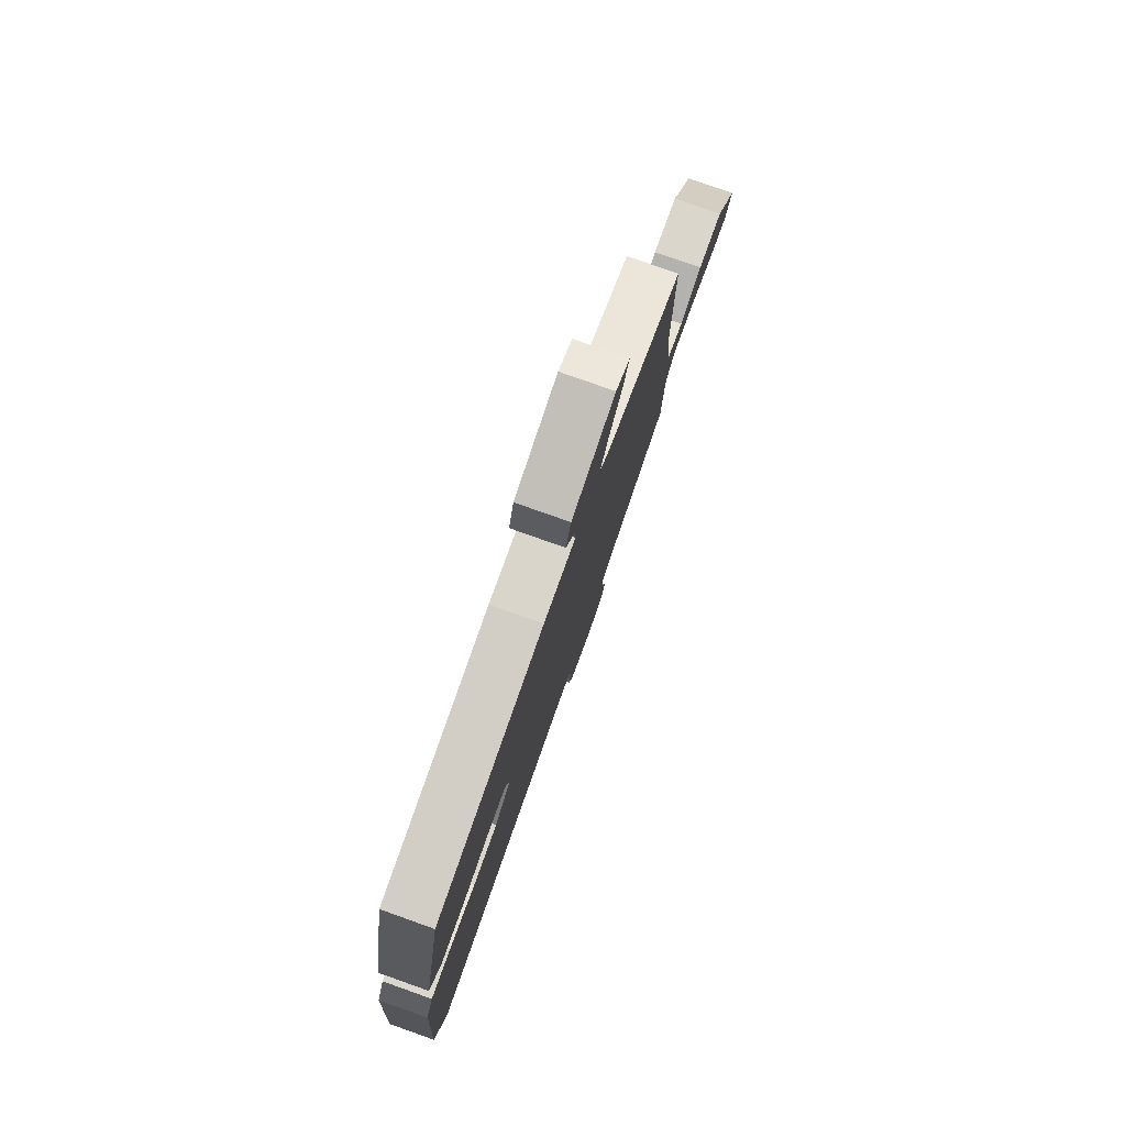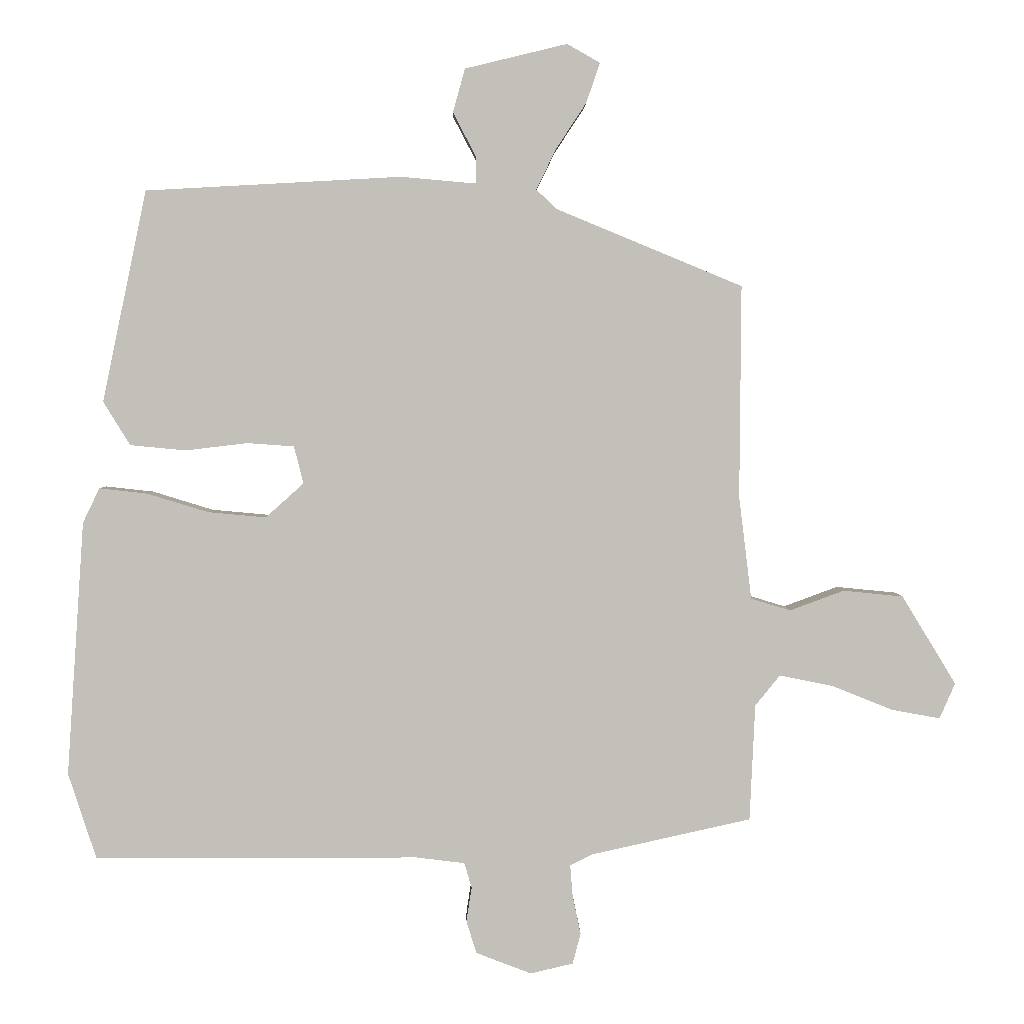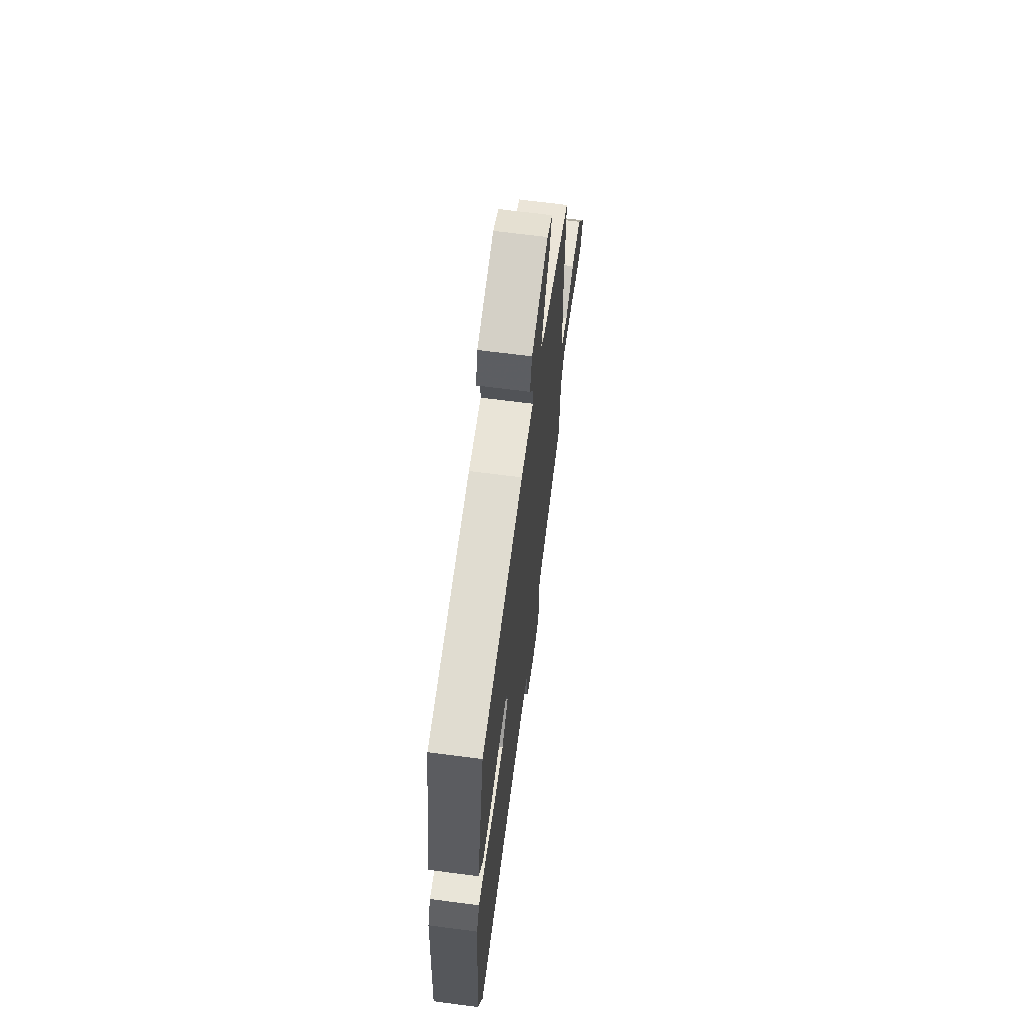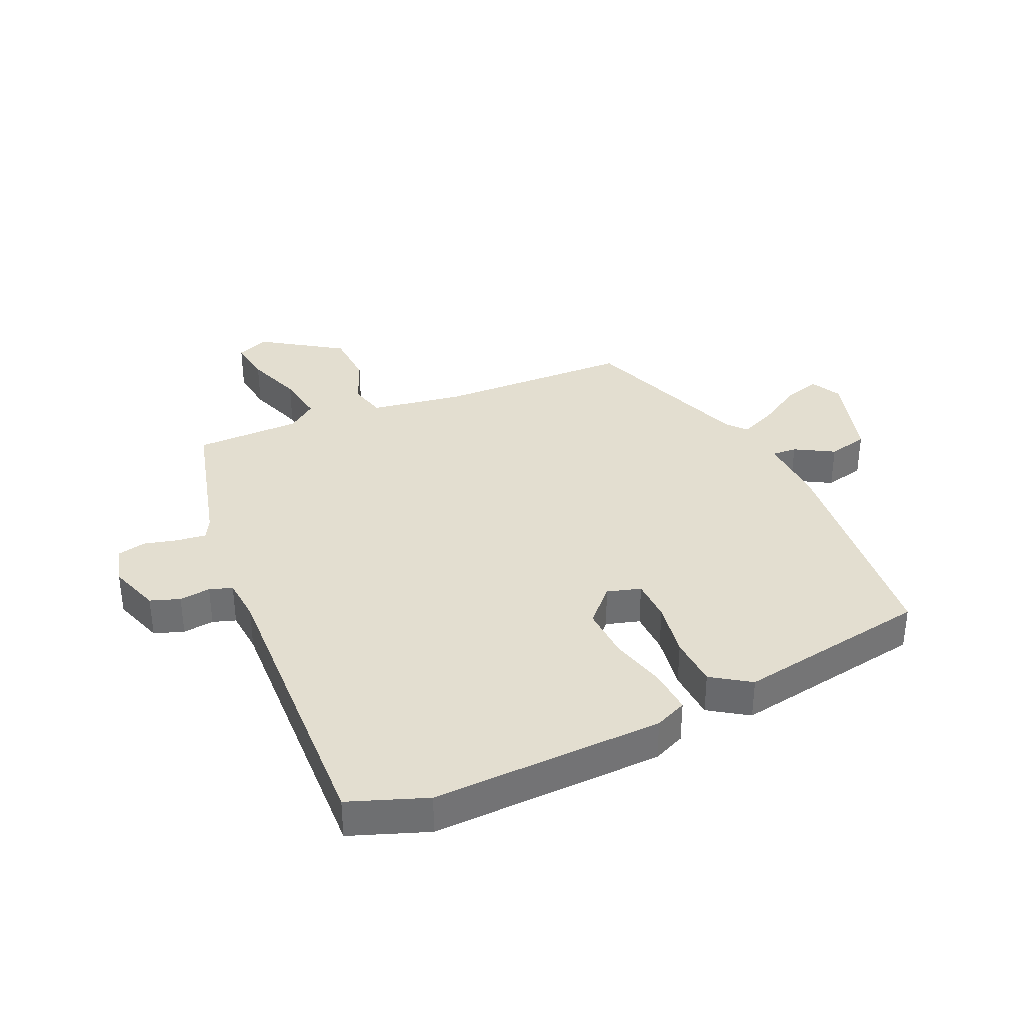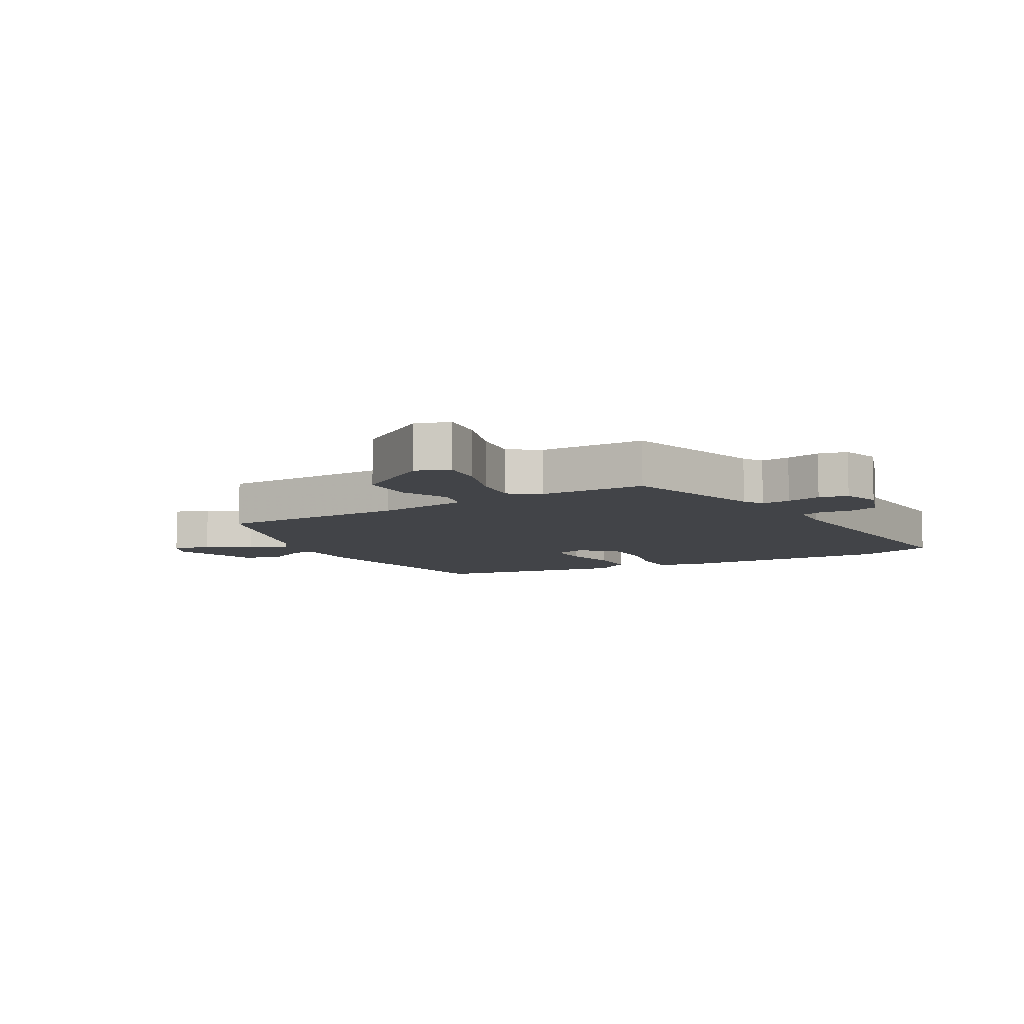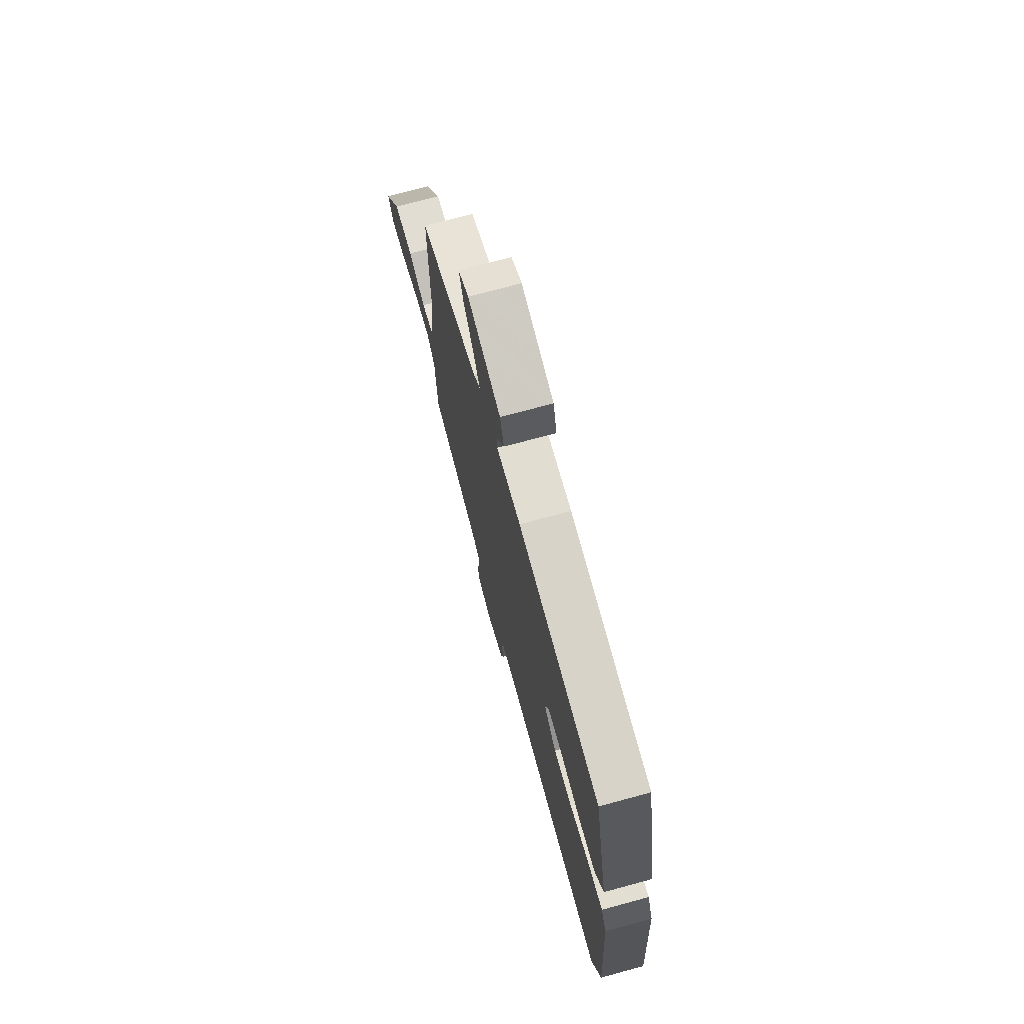
<metadata>
{"format":"obj","ext":"obj","renderer":"f3d","projection":"perspective","resolution":1024,"background":"white","views":[{"elev":79.3,"azim":-70.5,"up":"+Z"},{"elev":3.0,"azim":-0.9,"up":"+Z"},{"elev":66.5,"azim":-82.5,"up":"+Z"},{"elev":35.8,"azim":-111.8,"up":"+Y"},{"elev":-7.7,"azim":122.6,"up":"+Y"},{"elev":73.1,"azim":-105.2,"up":"+Z"}]}
</metadata>
<code>
v -0.499 0.07 -0.502
v -0.541 0.07 -0.373
v -0.515 0.07 0.008
v -0.49 0.07 0.06
v -0.418 0.07 0.052
v -0.327 0.07 0.024
v -0.24 0.07 0.016
v -0.183 0.07 0.067
v -0.197 0.07 0.123
v -0.267 0.07 0.128
v -0.36 0.07 0.117
v -0.443 0.07 0.125
v -0.483 0.07 0.19
v -0.417 0.07 0.506
v -0.035 0.07 0.527
v 0.078 0.07 0.517
v 0.077 0.07 0.558
v 0.043 0.07 0.623
v 0.061 0.07 0.688
v 0.214 0.07 0.725
v 0.263 0.07 0.697
v 0.243 0.07 0.638
v 0.197 0.07 0.568
v 0.168 0.07 0.508
v 0.199 0.07 0.479
v 0.477 0.07 0.364
v 0.475 0.07 0.046
v 0.494 0.07 -0.108
v 0.553 0.07 -0.126
v 0.634 0.07 -0.096
v 0.724 0.07 -0.105
v 0.805 0.07 -0.238
v 0.782 0.07 -0.291
v 0.71 0.07 -0.278
v 0.618 0.07 -0.241
v 0.538 0.07 -0.225
v 0.501 0.07 -0.271
v 0.493 0.07 -0.445
v 0.254 0.07 -0.498
v 0.22 0.07 -0.515
v 0.224 0.07 -0.563
v 0.236 0.07 -0.62
v 0.224 0.07 -0.666
v 0.16 0.07 -0.681
v 0.077 0.07 -0.649
v 0.062 0.07 -0.6
v 0.07 0.07 -0.549
v 0.059 0.07 -0.511
v -0.014 0.07 -0.502
v -0.499 0 -0.502
v -0.541 0 -0.373
v -0.515 0 0.008
v -0.49 0 0.06
v -0.418 0 0.052
v -0.327 0 0.024
v -0.24 0 0.016
v -0.183 0 0.067
v -0.197 0 0.123
v -0.267 0 0.128
v -0.36 0 0.117
v -0.443 0 0.125
v -0.483 0 0.19
v -0.417 0 0.506
v -0.035 0 0.527
v 0.078 0 0.517
v 0.077 0 0.558
v 0.043 0 0.623
v 0.061 0 0.688
v 0.214 0 0.725
v 0.263 0 0.697
v 0.243 0 0.638
v 0.197 0 0.568
v 0.168 0 0.508
v 0.199 0 0.479
v 0.477 0 0.364
v 0.475 0 0.046
v 0.494 0 -0.108
v 0.553 0 -0.126
v 0.634 0 -0.096
v 0.724 0 -0.105
v 0.805 0 -0.238
v 0.782 0 -0.291
v 0.71 0 -0.278
v 0.618 0 -0.241
v 0.538 0 -0.225
v 0.501 0 -0.271
v 0.493 0 -0.445
v 0.254 0 -0.498
v 0.22 0 -0.515
v 0.224 0 -0.563
v 0.236 0 -0.62
v 0.224 0 -0.666
v 0.16 0 -0.681
v 0.077 0 -0.649
v 0.062 0 -0.6
v 0.07 0 -0.549
v 0.059 0 -0.511
v -0.014 0 -0.502
f 45 46 47
f 44 45 47
f 43 44 47
f 42 43 47
f 41 42 47
f 40 41 47 48
f 39 40 48 49
f 4 5 6
f 3 4 6
f 2 3 6
f 1 2 6
f 49 1 6
f 39 49 6
f 38 39 6
f 37 38 6
f 33 34 35
f 32 33 35
f 31 32 35
f 30 31 35
f 29 30 35
f 28 29 35 36
f 25 26 27
f 24 25 27 28
f 21 22 23
f 20 21 23
f 19 20 23
f 18 19 23
f 17 18 23
f 16 17 23 24
f 15 16 24
f 14 15 24
f 13 14 24
f 12 13 24
f 11 12 24
f 10 11 24
f 9 10 24
f 28 36 37
f 24 28 37
f 9 24 37
f 8 9 37
f 7 8 37
f 6 7 37
f 96 95 94
f 96 94 93
f 96 93 92
f 96 92 91
f 96 91 90
f 97 96 90 89
f 98 97 89 88
f 55 54 53
f 55 53 52
f 55 52 51
f 55 51 50
f 55 50 98
f 55 98 88
f 55 88 87
f 55 87 86
f 84 83 82
f 84 82 81
f 84 81 80
f 84 80 79
f 84 79 78
f 85 84 78 77
f 76 75 74
f 77 76 74 73
f 72 71 70
f 72 70 69
f 72 69 68
f 72 68 67
f 72 67 66
f 73 72 66 65
f 73 65 64
f 73 64 63
f 73 63 62
f 73 62 61
f 73 61 60
f 73 60 59
f 73 59 58
f 86 85 77
f 86 77 73
f 86 73 58
f 86 58 57
f 86 57 56
f 86 56 55
f 1 50 51 2
f 2 51 52 3
f 3 52 53 4
f 4 53 54 5
f 5 54 55 6
f 6 55 56 7
f 7 56 57 8
f 8 57 58 9
f 9 58 59 10
f 10 59 60 11
f 11 60 61 12
f 12 61 62 13
f 13 62 63 14
f 14 63 64 15
f 15 64 65 16
f 16 65 66 17
f 17 66 67 18
f 18 67 68 19
f 19 68 69 20
f 20 69 70 21
f 21 70 71 22
f 22 71 72 23
f 23 72 73 24
f 24 73 74 25
f 25 74 75 26
f 26 75 76 27
f 27 76 77 28
f 28 77 78 29
f 29 78 79 30
f 30 79 80 31
f 31 80 81 32
f 32 81 82 33
f 33 82 83 34
f 34 83 84 35
f 35 84 85 36
f 36 85 86 37
f 37 86 87 38
f 38 87 88 39
f 39 88 89 40
f 40 89 90 41
f 41 90 91 42
f 42 91 92 43
f 43 92 93 44
f 44 93 94 45
f 45 94 95 46
f 46 95 96 47
f 47 96 97 48
f 48 97 98 49
f 49 98 50 1

</code>
